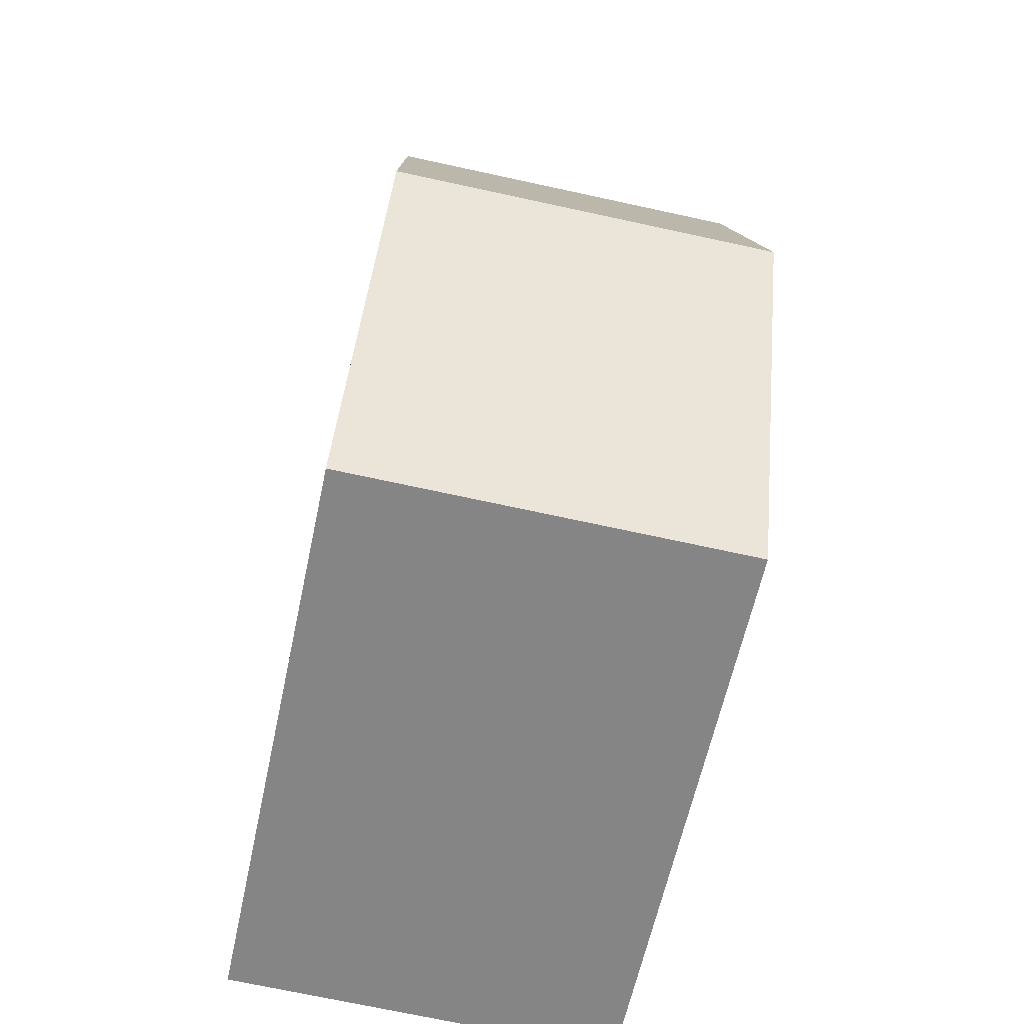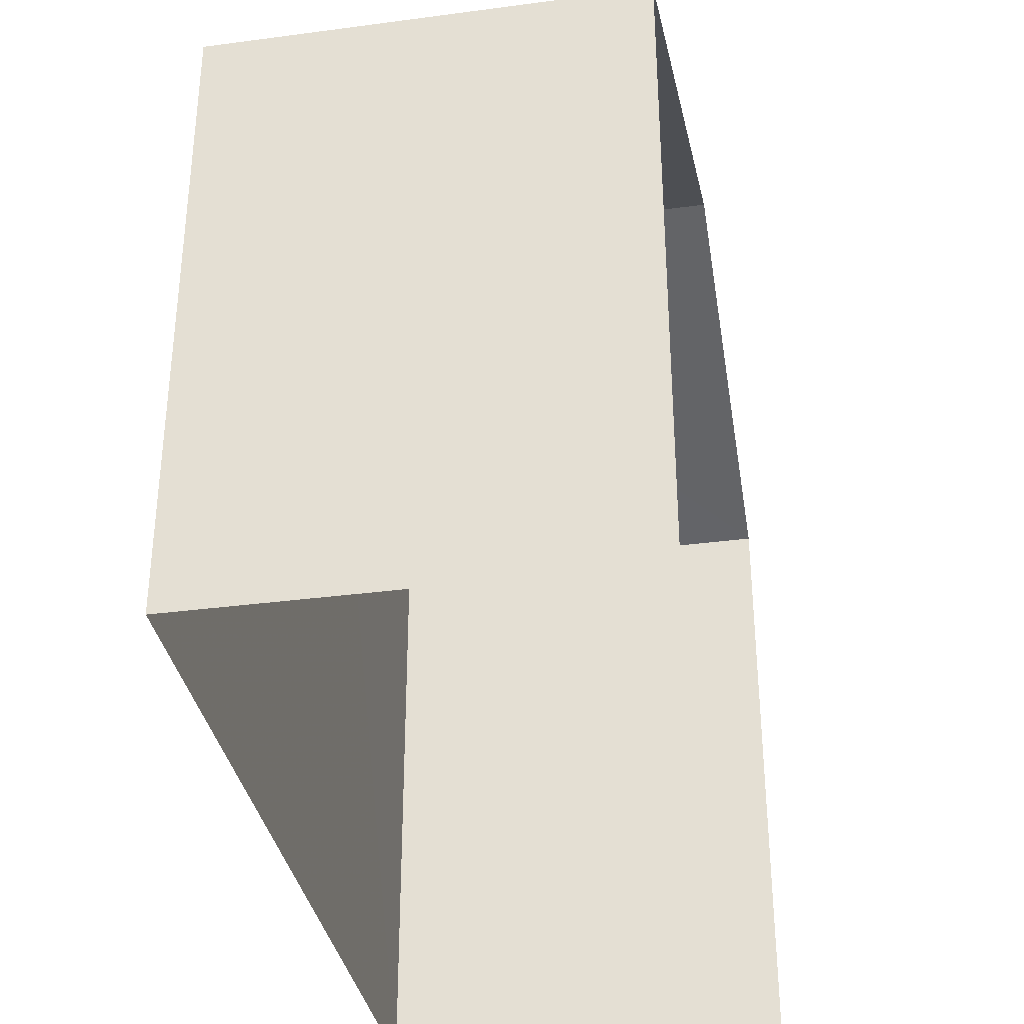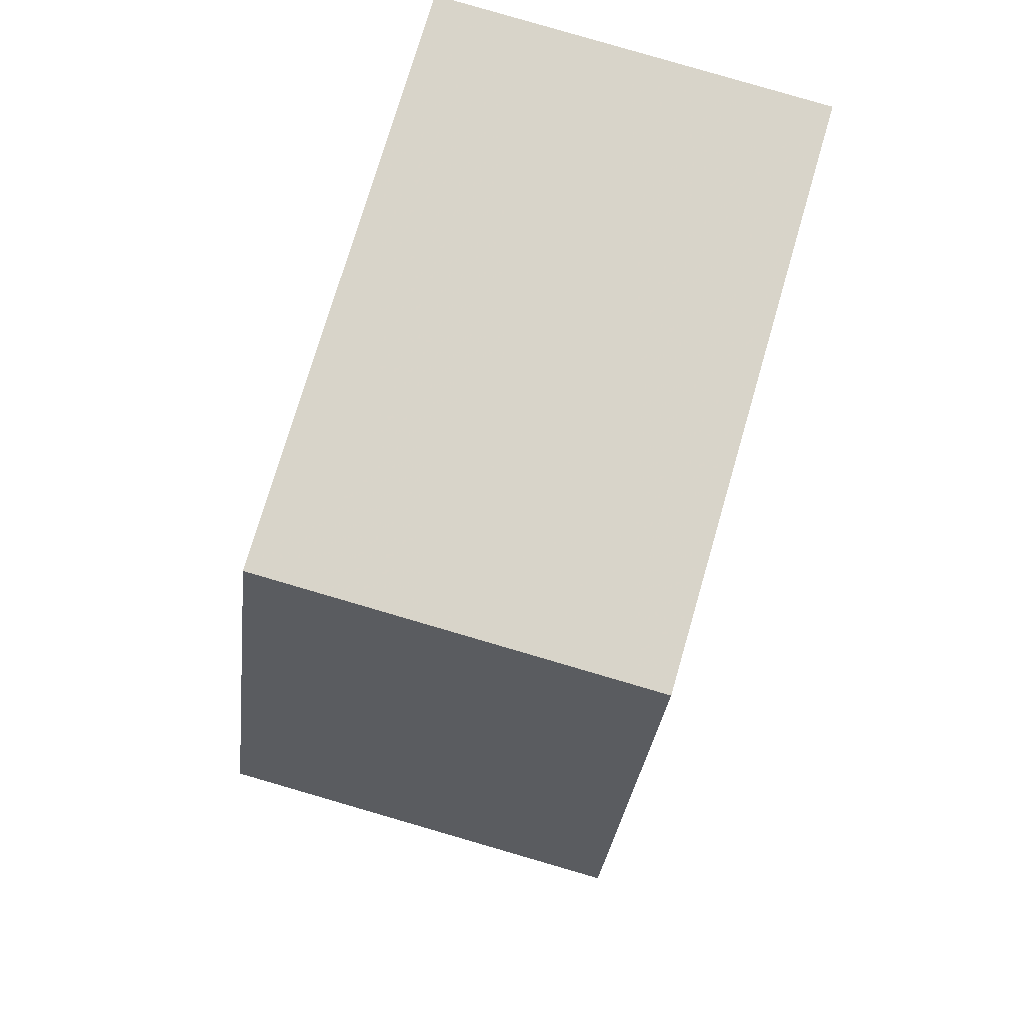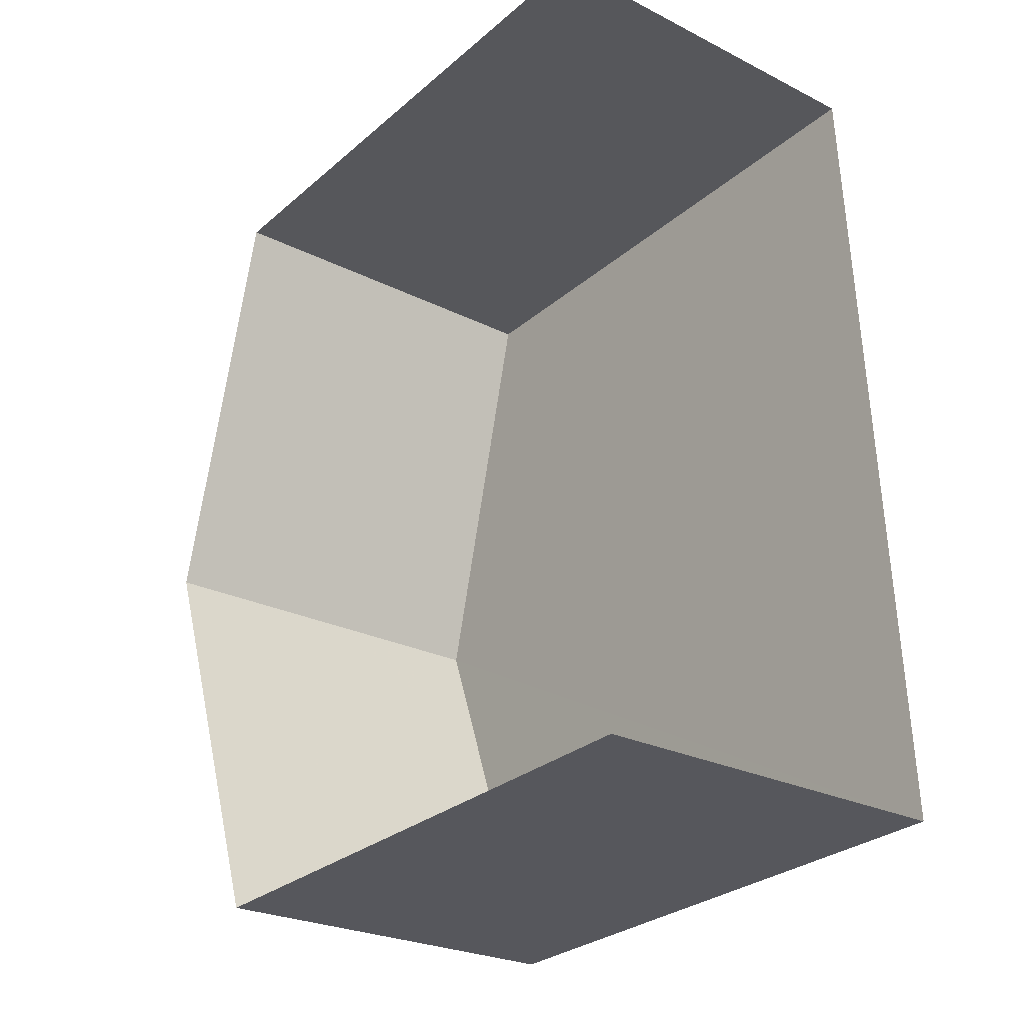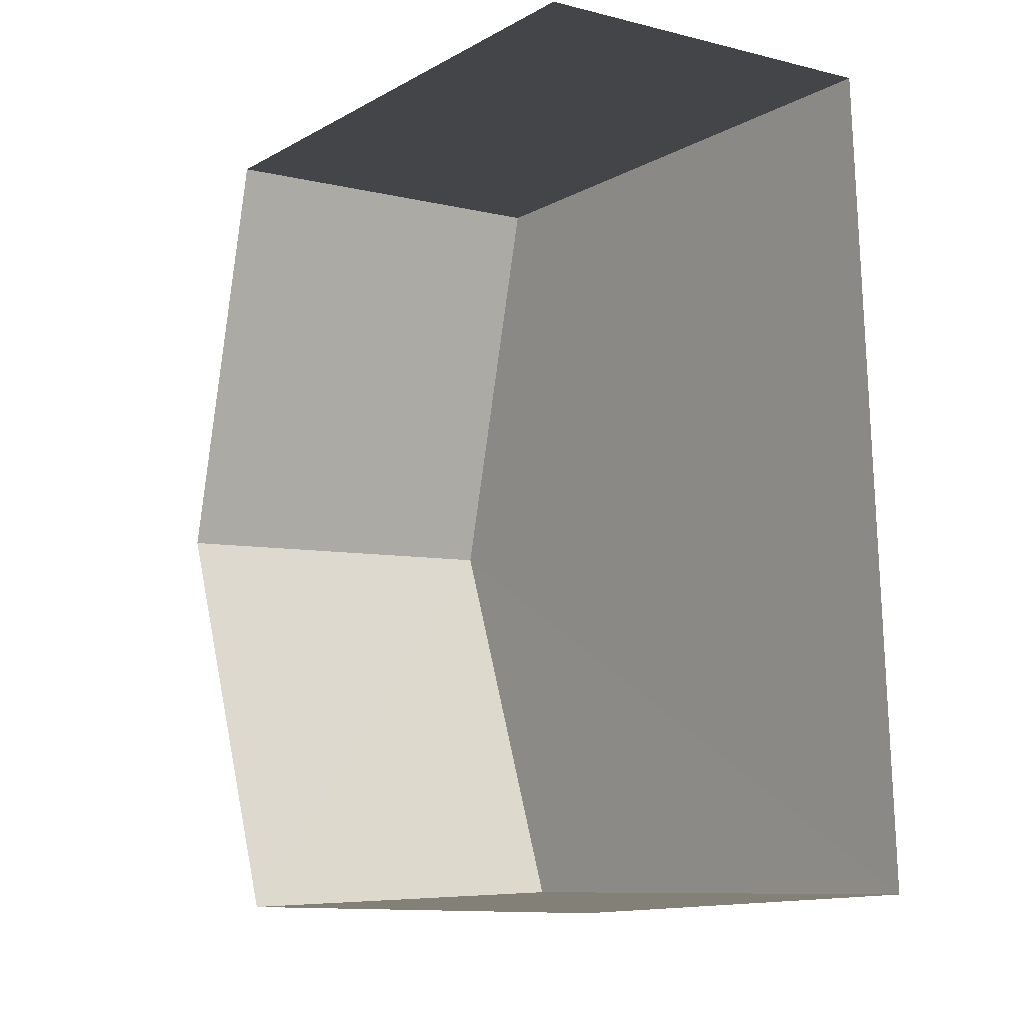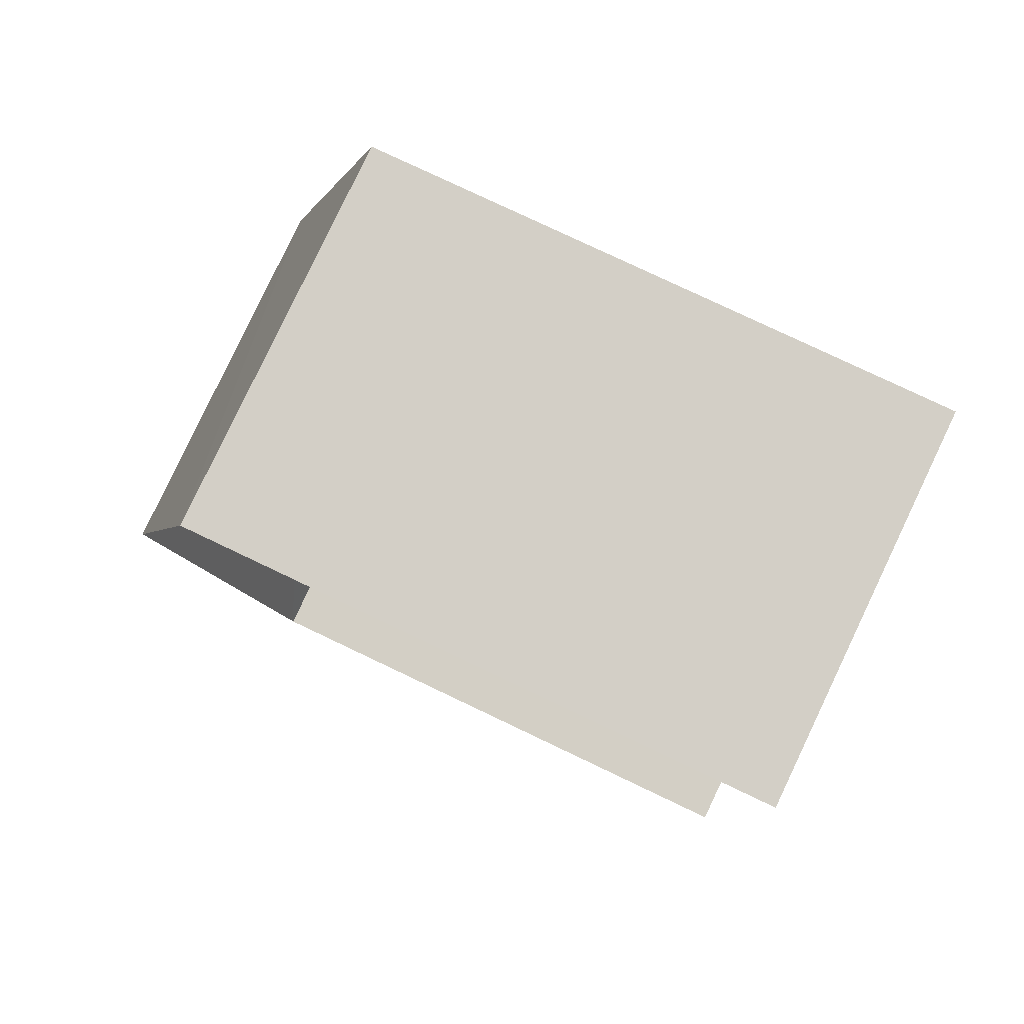
<metadata>
{"format":"obj","ext":"obj","renderer":"f3d","projection":"perspective","resolution":1024,"background":"white","views":[{"elev":-61.4,"azim":-12.0,"up":"+Y"},{"elev":-34.9,"azim":7.9,"up":"+Z"},{"elev":74.8,"azim":16.0,"up":"+Y"},{"elev":-29.0,"azim":141.2,"up":"+Y"},{"elev":-10.0,"azim":143.7,"up":"+Y"},{"elev":79.2,"azim":115.4,"up":"+Y"}]}
</metadata>
<code>
v -3.737e+05 -1.035e+05 27.02
v -3.737e+05 -1.035e+05 27.02
v -3.737e+05 -1.035e+05 27.03
v -3.737e+05 -1.035e+05 27.02
v -3.737e+05 -1.035e+05 35.94
v -3.737e+05 -1.035e+05 34.34
v -3.737e+05 -1.035e+05 35.94
v -3.737e+05 -1.035e+05 34.34
v -3.737e+05 -1.035e+05 34.34
v -3.737e+05 -1.035e+05 34.34
f 1 2 3
f 1 4 2
f 6 2 7
f 2 4 7
f 4 9 7
f 5 6 7
f 5 8 6
f 9 10 5
f 7 9 5
f 8 3 2
f 6 8 2
f 10 4 1
f 10 9 4
f 10 1 5
f 1 3 5
f 3 8 5

</code>
